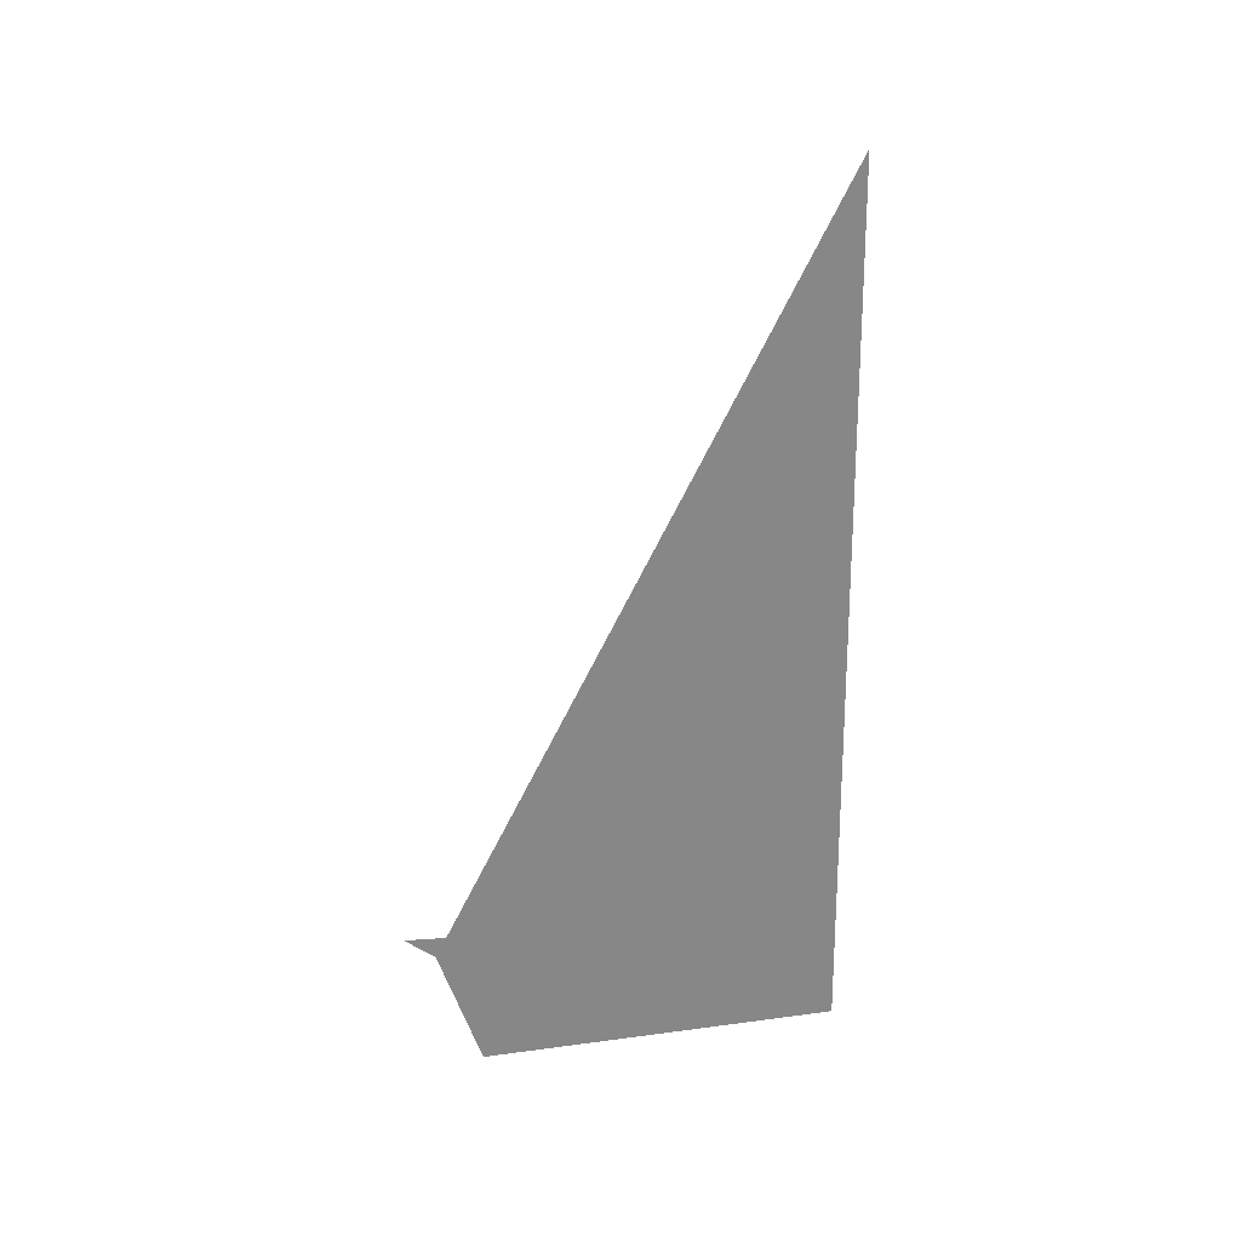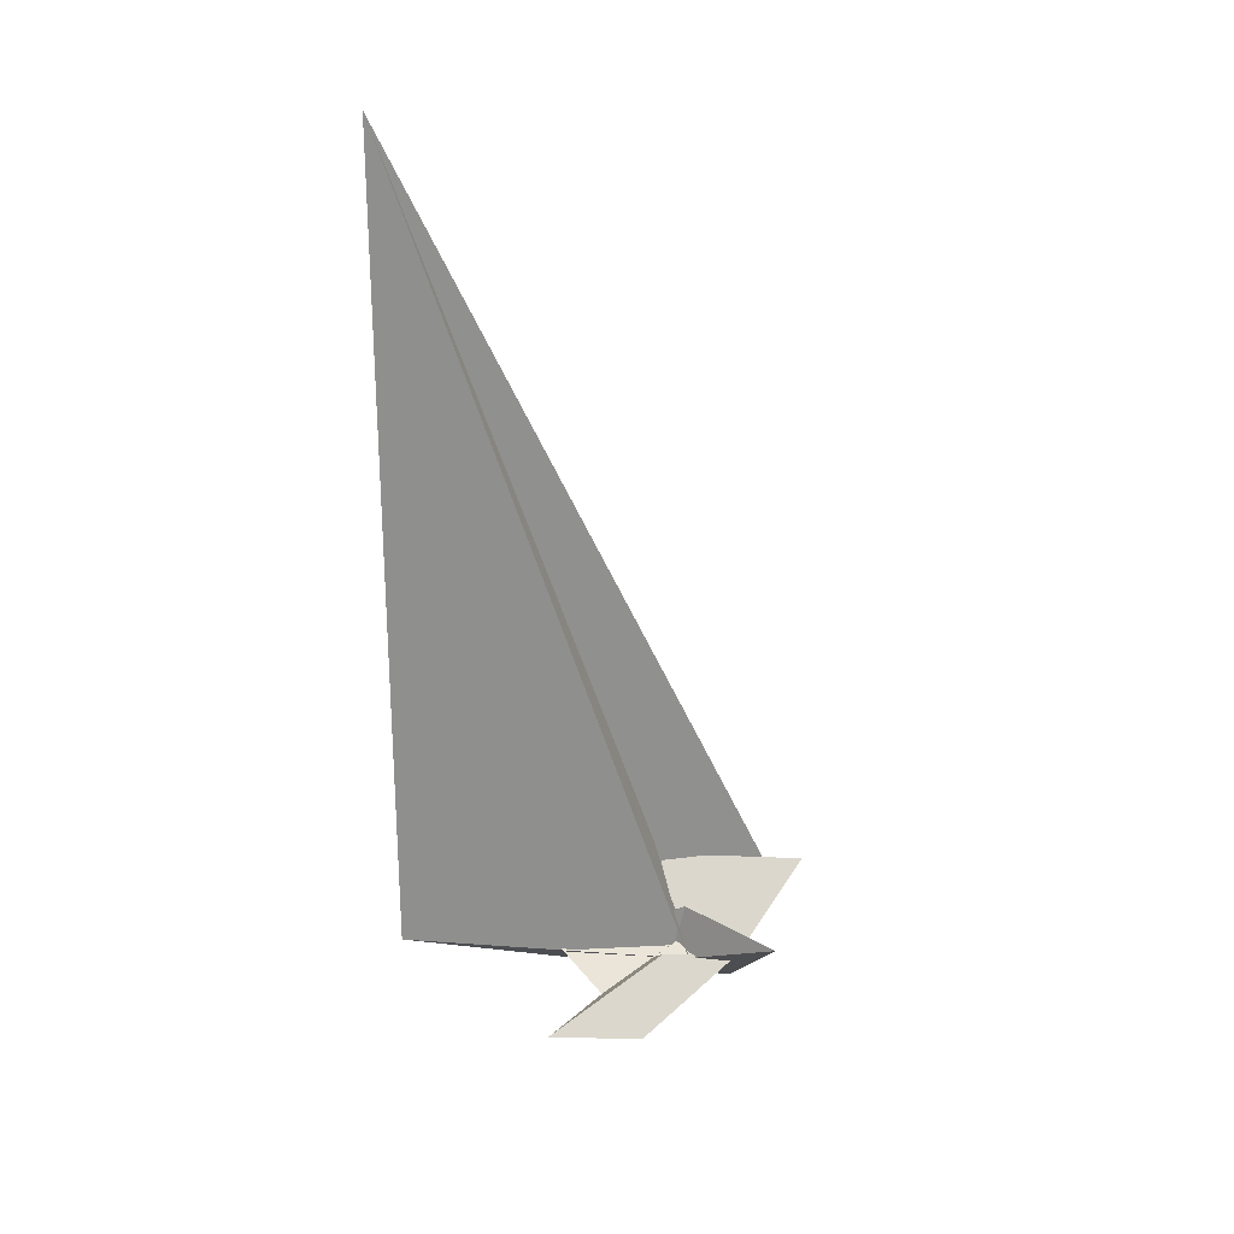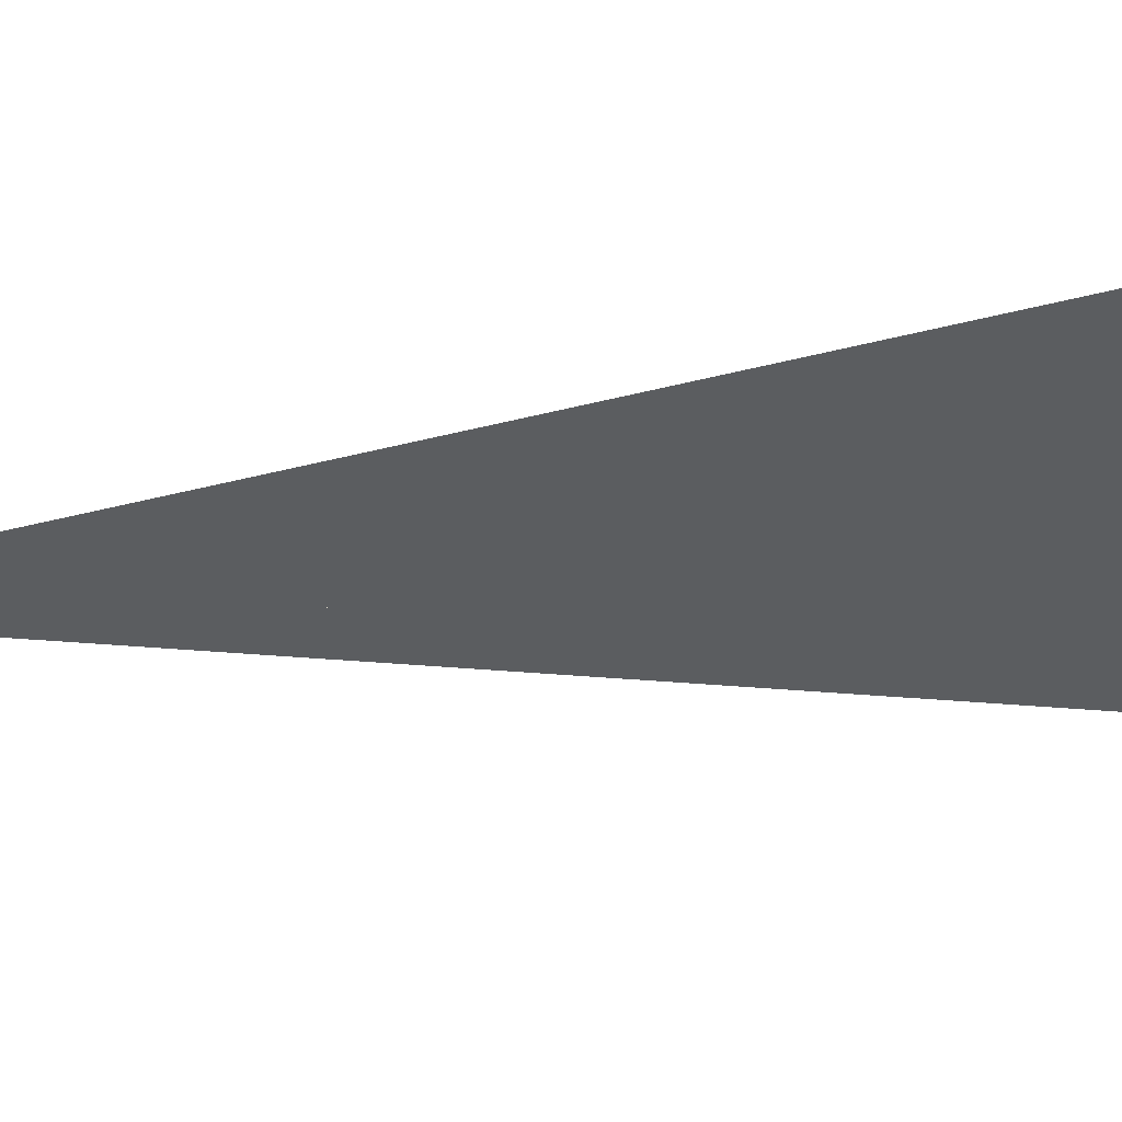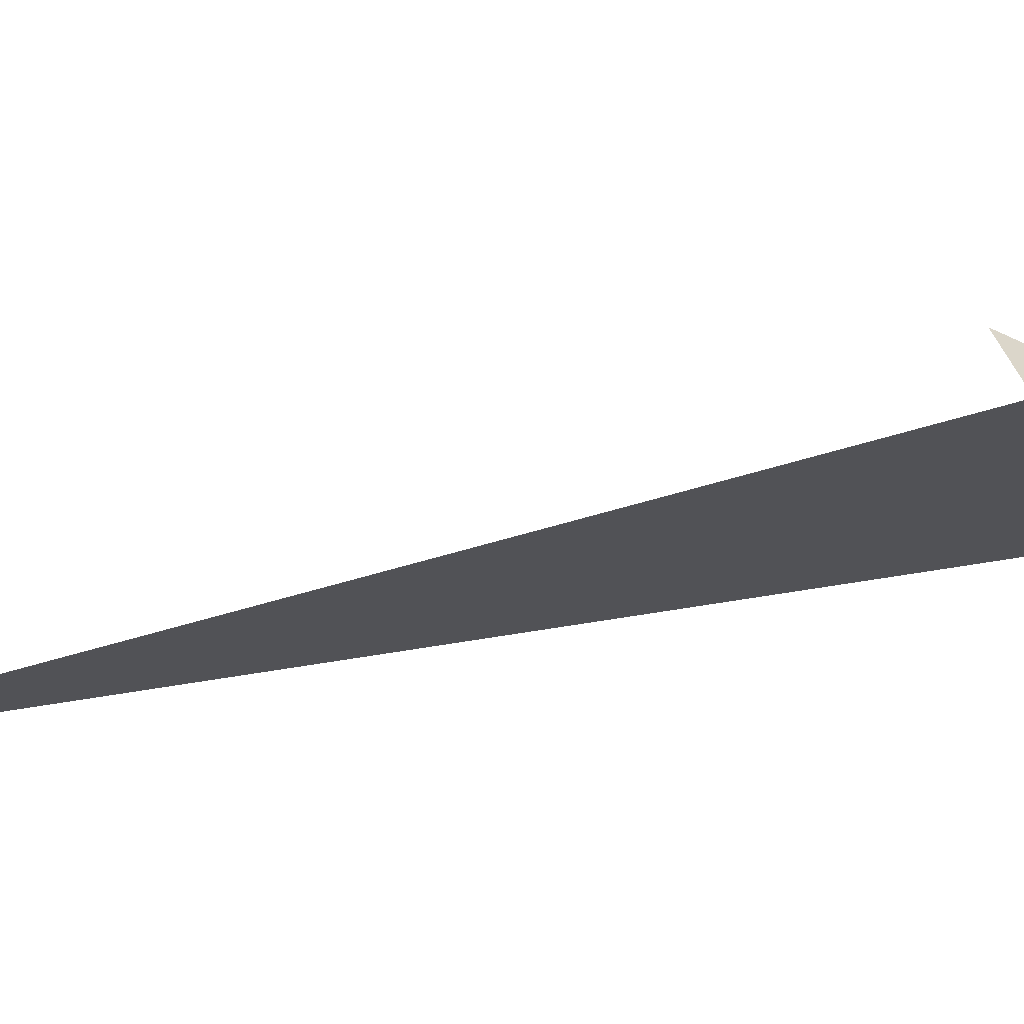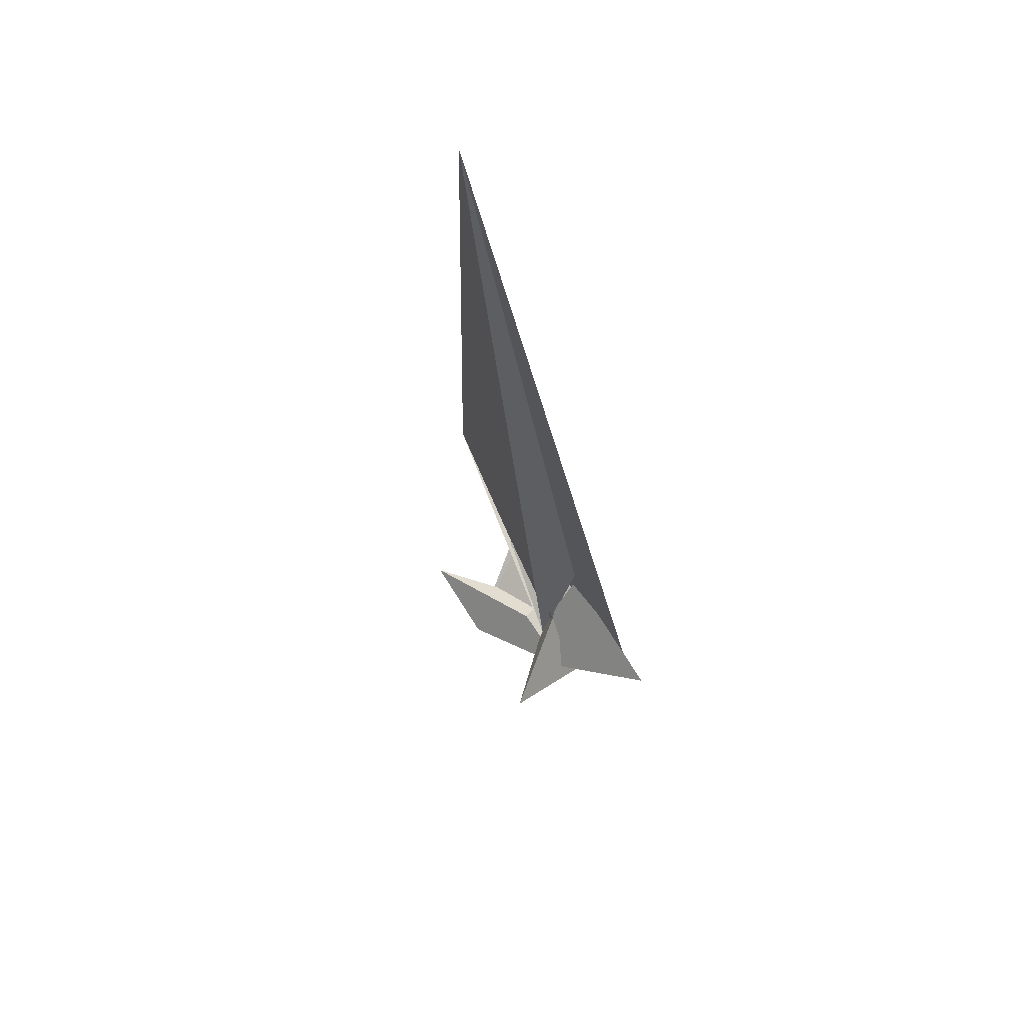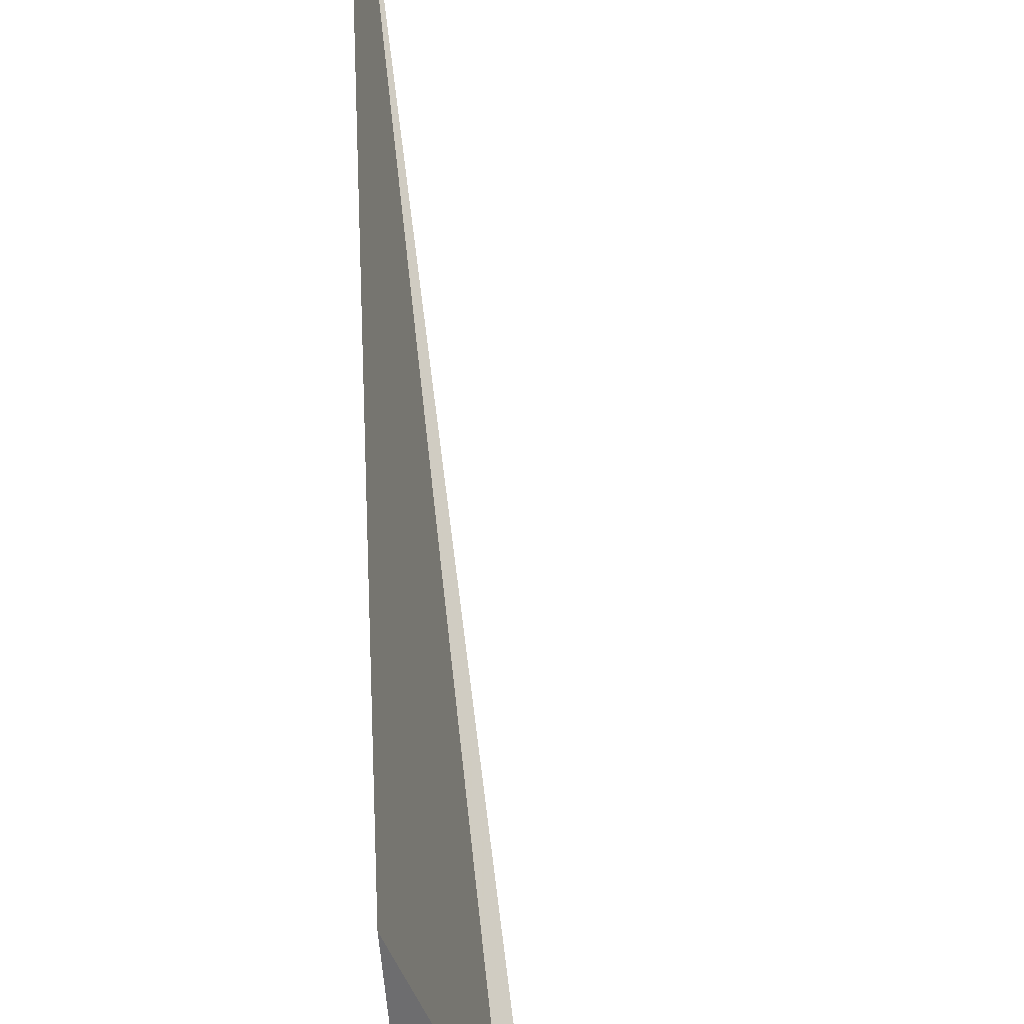
<metadata>
{"format":"obj","ext":"obj","renderer":"f3d","projection":"perspective","resolution":1024,"background":"white","views":[{"elev":25.3,"azim":93.4,"up":"+Z"},{"elev":26.1,"azim":-102.6,"up":"+Z"},{"elev":49.2,"azim":75.1,"up":"+Y"},{"elev":71.4,"azim":75.7,"up":"+Y"},{"elev":75.1,"azim":-36.5,"up":"+Z"},{"elev":55.7,"azim":178.7,"up":"+Y"}]}
</metadata>
<code>
v -13.9 -14.88 1.95
v 0.2571 -1.266 7.508
v -35.45 30.64 -17.86
v -10.81 5.411 0.1962
v 9.73 4.782 11.75
v 11.99 -36.12 20.02
v 4.706 51.43 0.9536
v -6.458 19.02 0.2876
v -3.817 11.62 3.029
v 8.697 16.86 9.104
v 14.58 19.95 11.85
v -6.994 -3.972 10.53
v 12.01 -0.8036 -2.777
v 10.68 0.6062 0.398
v 8.458 0.2954 2.033
v 13.3 0.577 -2.081
v 8.455 0.274 2.007
v -45.52 -20.4 23.74
v -4.637 5.732 21.68
v 11.78 -18.65 -27.1
v 2.423 10.07 22.14
v 12.77 11.75 33.7
v -6.429 -1.442 11.37
v 11.53 -48.53 27.08
v -33.27 68.42 -12.16
v -13.08 17.08 5.649
v -14.46 3.661 2.954
v 13.67 -8.018 32.98
v 6.678 2.09 2.051
v -4.903 6.206 6.315
v -2.683 0.5262 -8.52
v 14.94 13.8 40.99
v 26.92 116.5 343.2
v 3.465 16.44 -4.013
v -0.0198 21.42 -4.78
v -0.6113 12.96 0.1912
v 5.53 23.62 -9.111
v 13.36 1.643 -1.922
v 6.843 18.22 -2.427
v 5.579 55.39 1.811
v -4.172 9.822 4.325
v 12.28 -28.88 16.98
v 5.36 54.56 0.1163
v 19.36 118.9 6.426
f 1 2 6 11 10 5 4 8 9 7 3
f 1 2 15 17 14 13 16 20 18 19 12
f 1 3 25 26 27 21 22 28 24 23 12
f 4 5 22 21 32 33 30 29 14 13 31
f 2 6 24 23 30 29 36 34 35 37 15
f 3 7 40 39 34 35 31 13 16 38 25
f 8 9 41 36 29 14 17 42 38 25 26
f 10 11 32 21 27 18 19 41 36 34 39
f 4 8 26 27 18 20 44 43 37 35 31
f 5 10 39 40 43 37 15 17 42 28 22
f 7 9 41 19 12 23 30 33 44 43 40
f 6 11 32 33 44 20 16 38 42 28 24

</code>
